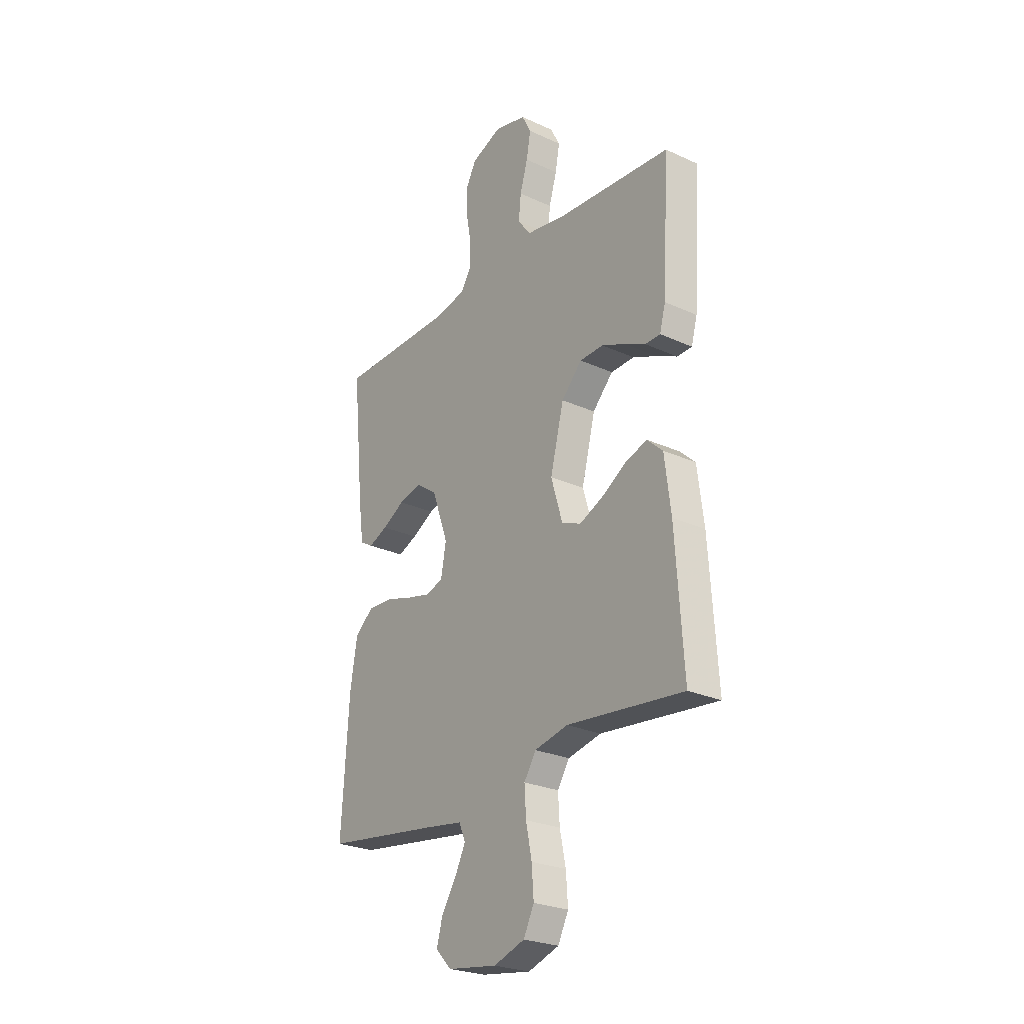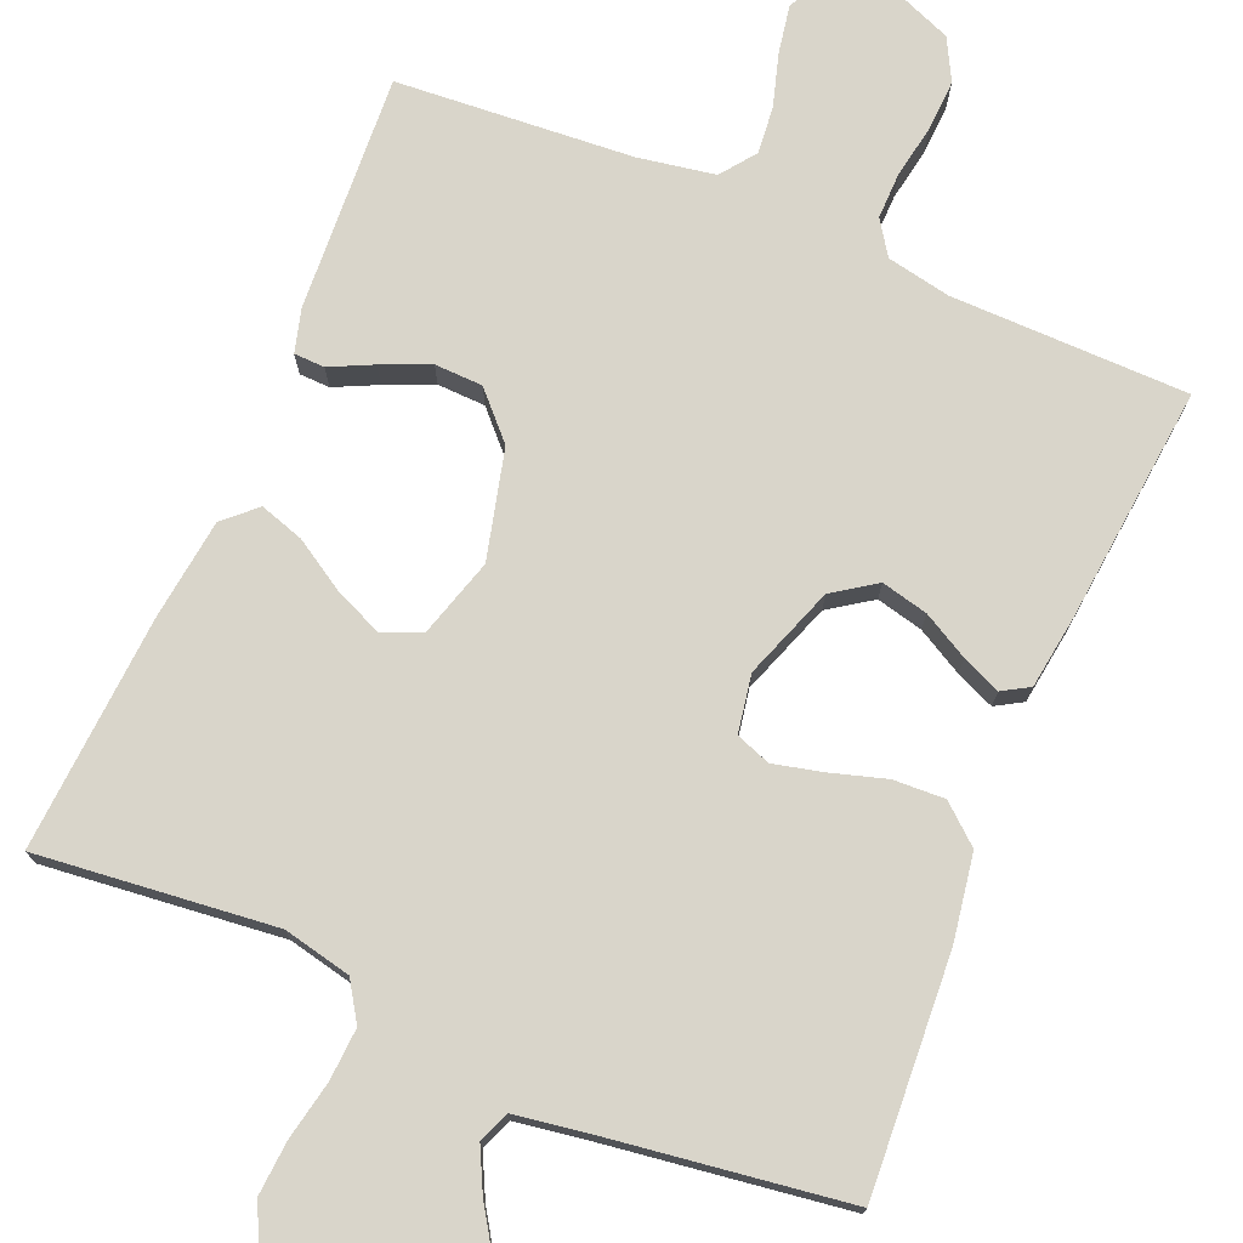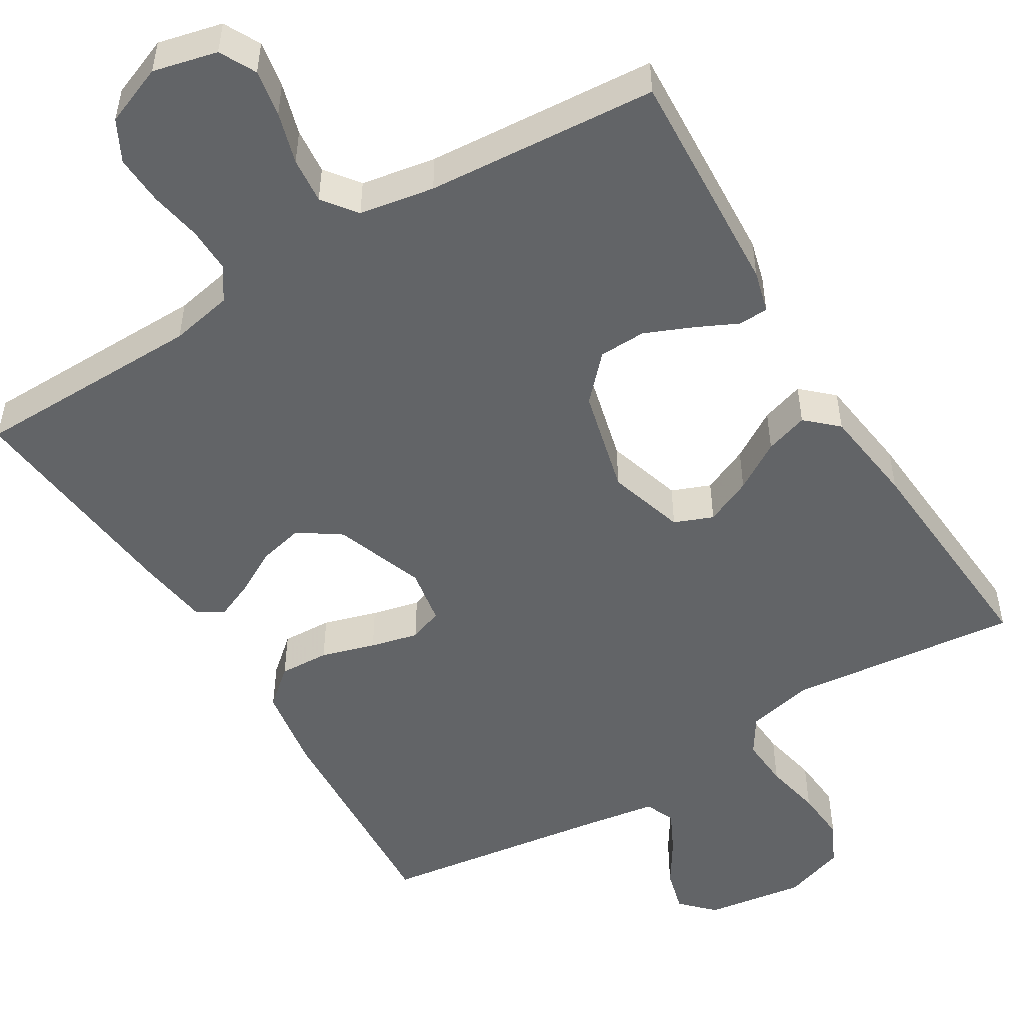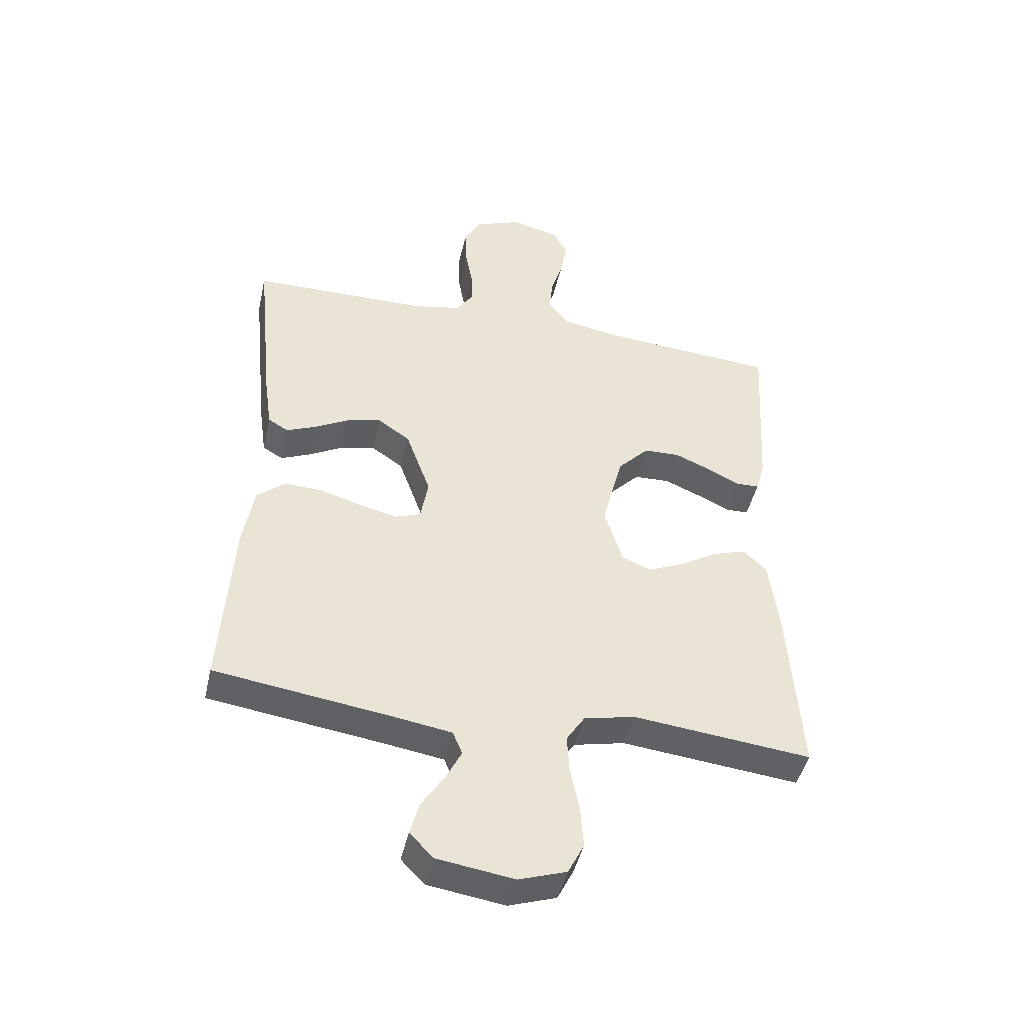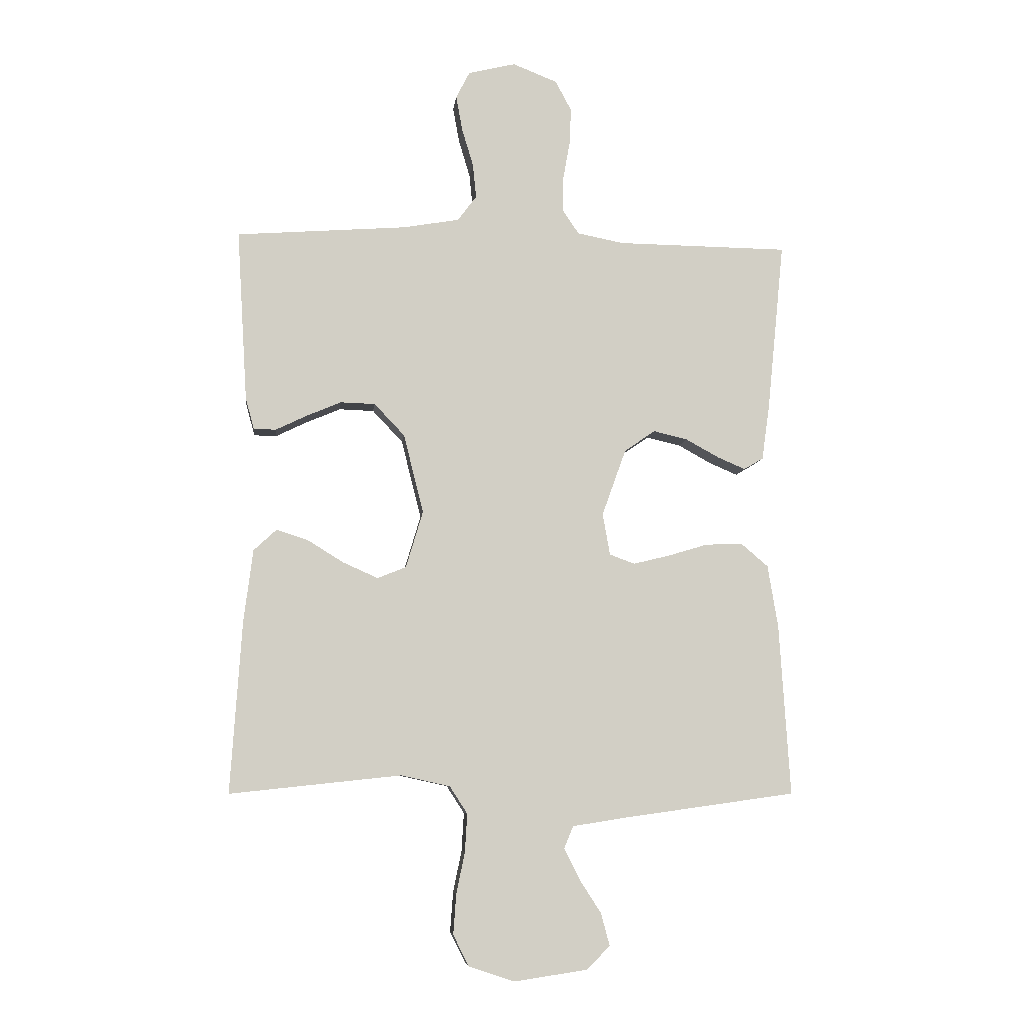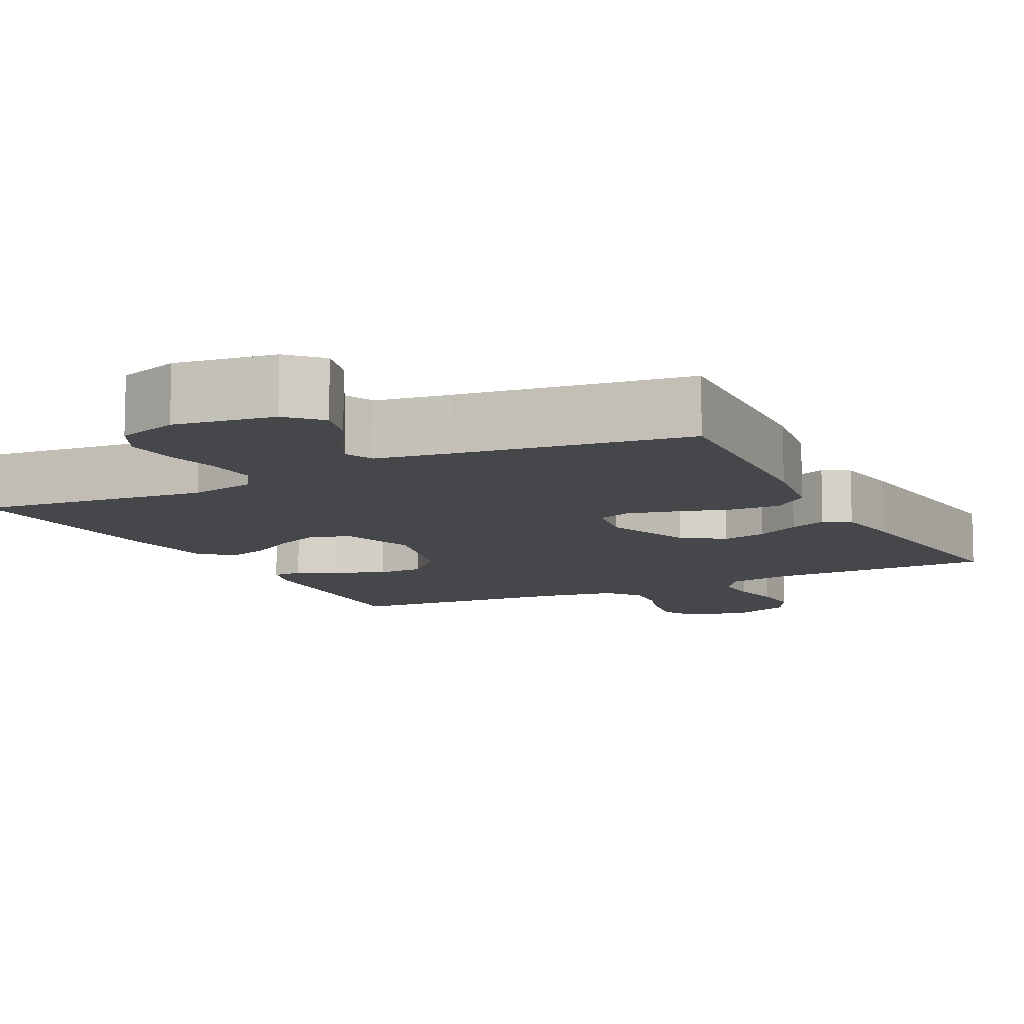
<metadata>
{"format":"obj","ext":"obj","renderer":"f3d","projection":"perspective","resolution":1024,"background":"white","views":[{"elev":-25.7,"azim":53.8,"up":"+Z"},{"elev":74.7,"azim":-157.1,"up":"+Y"},{"elev":-51.1,"azim":31.4,"up":"+Y"},{"elev":-45.6,"azim":-12.7,"up":"+Z"},{"elev":-7.5,"azim":173.8,"up":"+Z"},{"elev":-10.2,"azim":-152.9,"up":"+Y"}]}
</metadata>
<code>
v -0.5 0.07 -0.5
v -0.481 0.07 -0.2
v -0.463 0.07 -0.091
v -0.415 0.07 -0.05
v -0.35 0.07 -0.053
v -0.28 0.07 -0.074
v -0.218 0.07 -0.089
v -0.174 0.07 -0.073
v -0.161 0.07 0
v -0.203 0.07 0.117
v -0.257 0.07 0.154
v -0.316 0.07 0.14
v -0.374 0.07 0.108
v -0.423 0.07 0.087
v -0.457 0.07 0.107
v -0.47 0.07 0.2
v -0.5 0.07 0.5
v -0.2 0.07 0.504
v -0.119 0.07 0.52
v -0.09 0.07 0.563
v -0.091 0.07 0.622
v -0.103 0.07 0.689
v -0.106 0.07 0.754
v -0.078 0.07 0.807
v 0 0.07 0.838
v 0.083 0.07 0.818
v 0.107 0.07 0.771
v 0.096 0.07 0.71
v 0.076 0.07 0.643
v 0.07 0.07 0.583
v 0.103 0.07 0.539
v 0.2 0.07 0.522
v 0.5 0.07 0.5
v 0.482 0.07 0.2
v 0.467 0.07 0.145
v 0.428 0.07 0.144
v 0.374 0.07 0.17
v 0.313 0.07 0.196
v 0.252 0.07 0.194
v 0.199 0.07 0.138
v 0.164 0.07 0
v 0.194 0.07 -0.1
v 0.244 0.07 -0.12
v 0.305 0.07 -0.093
v 0.368 0.07 -0.054
v 0.424 0.07 -0.036
v 0.464 0.07 -0.073
v 0.48 0.07 -0.2
v 0.5 0.07 -0.5
v 0.2 0.07 -0.468
v 0.114 0.07 -0.487
v 0.083 0.07 -0.535
v 0.087 0.07 -0.601
v 0.102 0.07 -0.675
v 0.107 0.07 -0.744
v 0.08 0.07 -0.798
v 0 0.07 -0.825
v -0.129 0.07 -0.806
v -0.169 0.07 -0.765
v -0.154 0.07 -0.709
v -0.116 0.07 -0.65
v -0.089 0.07 -0.596
v -0.105 0.07 -0.557
v -0.2 0.07 -0.542
v -0.5 0 -0.5
v -0.481 0 -0.2
v -0.463 0 -0.091
v -0.415 0 -0.05
v -0.35 0 -0.053
v -0.28 0 -0.074
v -0.218 0 -0.089
v -0.174 0 -0.073
v -0.161 0 0
v -0.203 0 0.117
v -0.257 0 0.154
v -0.316 0 0.14
v -0.374 0 0.108
v -0.423 0 0.087
v -0.457 0 0.107
v -0.47 0 0.2
v -0.5 0 0.5
v -0.2 0 0.504
v -0.119 0 0.52
v -0.09 0 0.563
v -0.091 0 0.622
v -0.103 0 0.689
v -0.106 0 0.754
v -0.078 0 0.807
v 0 0 0.838
v 0.083 0 0.818
v 0.107 0 0.771
v 0.096 0 0.71
v 0.076 0 0.643
v 0.07 0 0.583
v 0.103 0 0.539
v 0.2 0 0.522
v 0.5 0 0.5
v 0.482 0 0.2
v 0.467 0 0.145
v 0.428 0 0.144
v 0.374 0 0.17
v 0.313 0 0.196
v 0.252 0 0.194
v 0.199 0 0.138
v 0.164 0 0
v 0.194 0 -0.1
v 0.244 0 -0.12
v 0.305 0 -0.093
v 0.368 0 -0.054
v 0.424 0 -0.036
v 0.464 0 -0.073
v 0.48 0 -0.2
v 0.5 0 -0.5
v 0.2 0 -0.468
v 0.114 0 -0.487
v 0.083 0 -0.535
v 0.087 0 -0.601
v 0.102 0 -0.675
v 0.107 0 -0.744
v 0.08 0 -0.798
v 0 0 -0.825
v -0.129 0 -0.806
v -0.169 0 -0.765
v -0.154 0 -0.709
v -0.116 0 -0.65
v -0.089 0 -0.596
v -0.105 0 -0.557
v -0.2 0 -0.542
f 58 59 60 61
f 58 61 62
f 57 58 62
f 56 57 62
f 53 54 55 56
f 52 53 56 62
f 51 52 62 63
f 47 48 49 50
f 47 50 51
f 44 45 46 47
f 43 44 47 51
f 42 43 51 63
f 34 35 36 37
f 32 33 34 37
f 31 32 37 38
f 30 31 38 39
f 26 27 28 29
f 26 29 30
f 25 26 30
f 24 25 30
f 21 22 23 24
f 20 21 24 30
f 19 20 30 39
f 15 16 17 18
f 12 13 14 15
f 11 12 15 18
f 10 11 18 19
f 3 4 5 6
f 3 6 7
f 64 1 2 3
f 64 3 7
f 41 42 63 64
f 40 41 64
f 10 19 39 40
f 9 10 40
f 8 9 40 64
f 7 8 64
f 125 124 123 122
f 126 125 122
f 126 122 121
f 126 121 120
f 120 119 118 117
f 126 120 117 116
f 127 126 116 115
f 114 113 112 111
f 115 114 111
f 111 110 109 108
f 115 111 108 107
f 127 115 107 106
f 101 100 99 98
f 101 98 97 96
f 102 101 96 95
f 103 102 95 94
f 93 92 91 90
f 94 93 90
f 94 90 89
f 94 89 88
f 88 87 86 85
f 94 88 85 84
f 103 94 84 83
f 82 81 80 79
f 79 78 77 76
f 82 79 76 75
f 83 82 75 74
f 70 69 68 67
f 71 70 67
f 67 66 65 128
f 71 67 128
f 128 127 106 105
f 128 105 104
f 104 103 83 74
f 104 74 73
f 128 104 73 72
f 128 72 71
f 1 65 66 2
f 2 66 67 3
f 3 67 68 4
f 4 68 69 5
f 5 69 70 6
f 6 70 71 7
f 7 71 72 8
f 8 72 73 9
f 9 73 74 10
f 10 74 75 11
f 11 75 76 12
f 12 76 77 13
f 13 77 78 14
f 14 78 79 15
f 15 79 80 16
f 16 80 81 17
f 17 81 82 18
f 18 82 83 19
f 19 83 84 20
f 20 84 85 21
f 21 85 86 22
f 22 86 87 23
f 23 87 88 24
f 24 88 89 25
f 25 89 90 26
f 26 90 91 27
f 27 91 92 28
f 28 92 93 29
f 29 93 94 30
f 30 94 95 31
f 31 95 96 32
f 32 96 97 33
f 33 97 98 34
f 34 98 99 35
f 35 99 100 36
f 36 100 101 37
f 37 101 102 38
f 38 102 103 39
f 39 103 104 40
f 40 104 105 41
f 41 105 106 42
f 42 106 107 43
f 43 107 108 44
f 44 108 109 45
f 45 109 110 46
f 46 110 111 47
f 47 111 112 48
f 48 112 113 49
f 49 113 114 50
f 50 114 115 51
f 51 115 116 52
f 52 116 117 53
f 53 117 118 54
f 54 118 119 55
f 55 119 120 56
f 56 120 121 57
f 57 121 122 58
f 58 122 123 59
f 59 123 124 60
f 60 124 125 61
f 61 125 126 62
f 62 126 127 63
f 63 127 128 64
f 64 128 65 1

</code>
